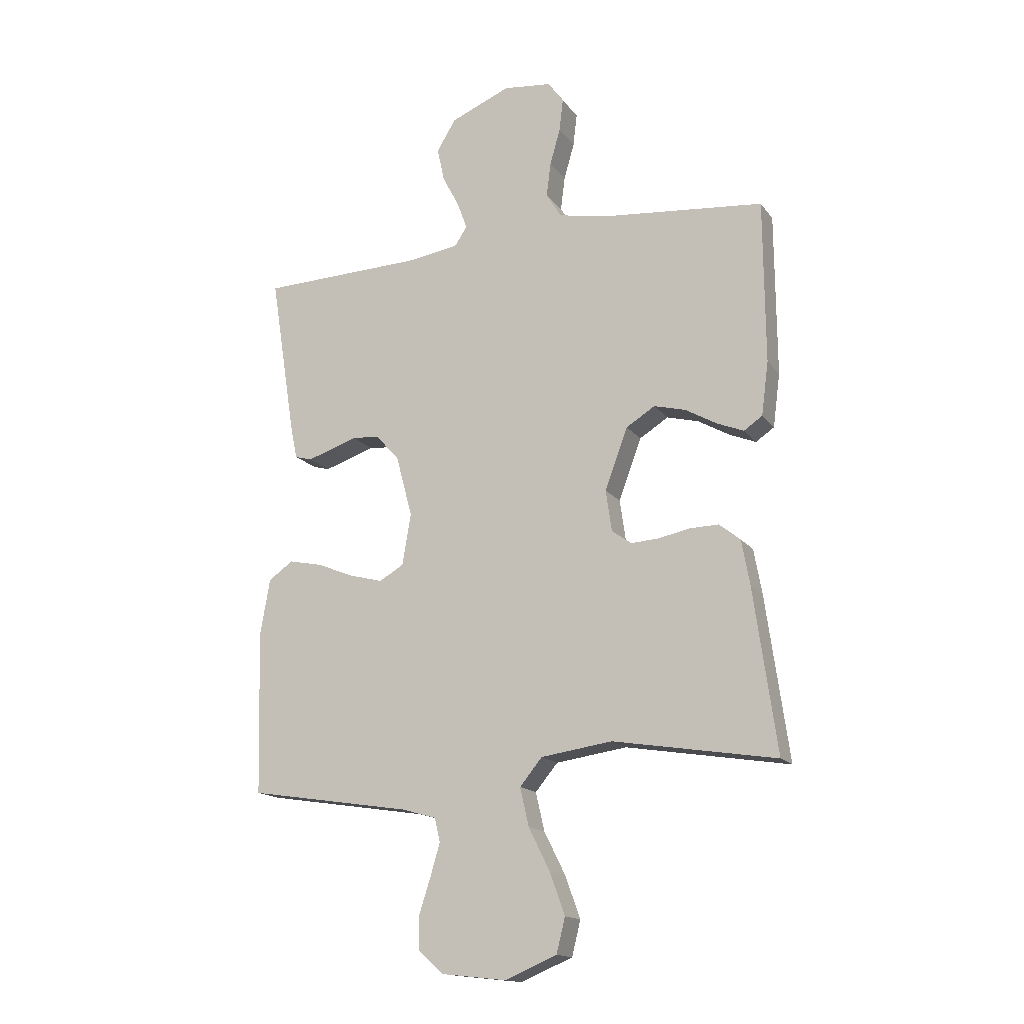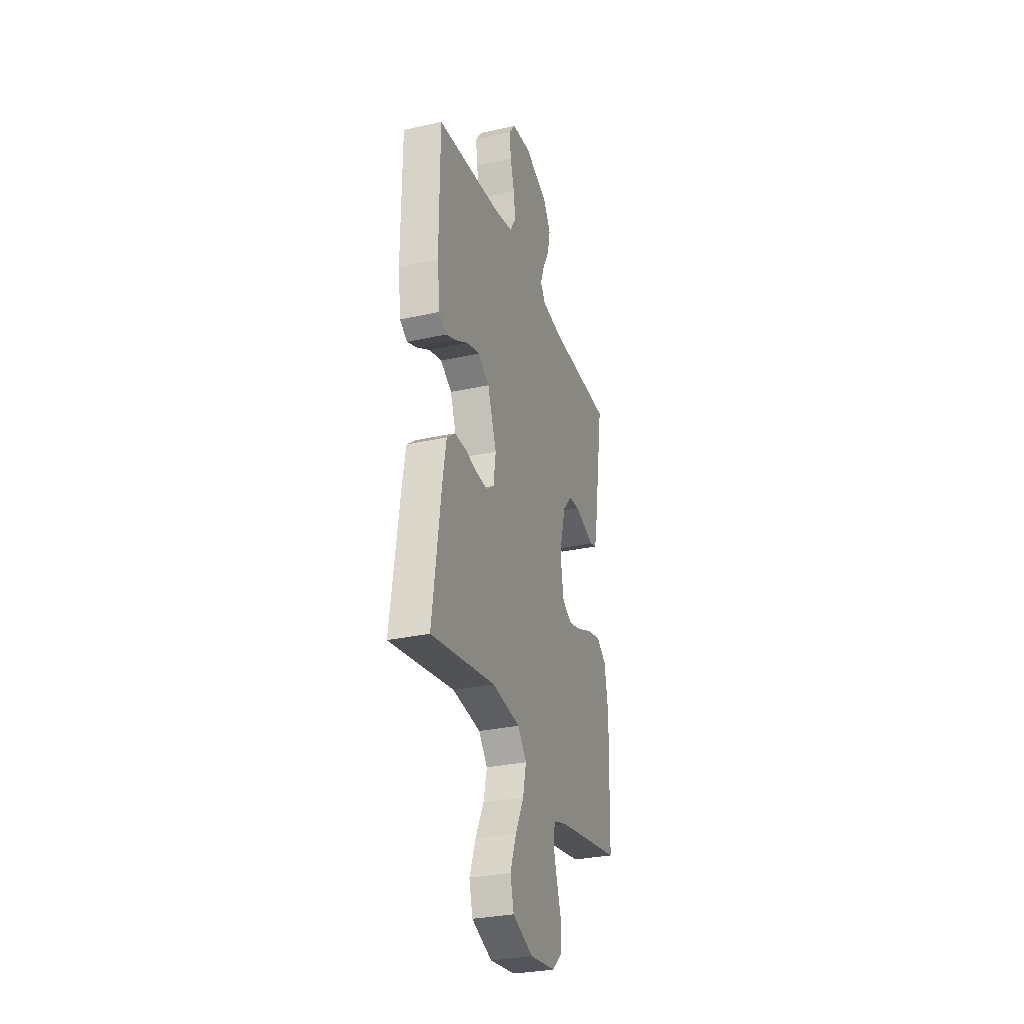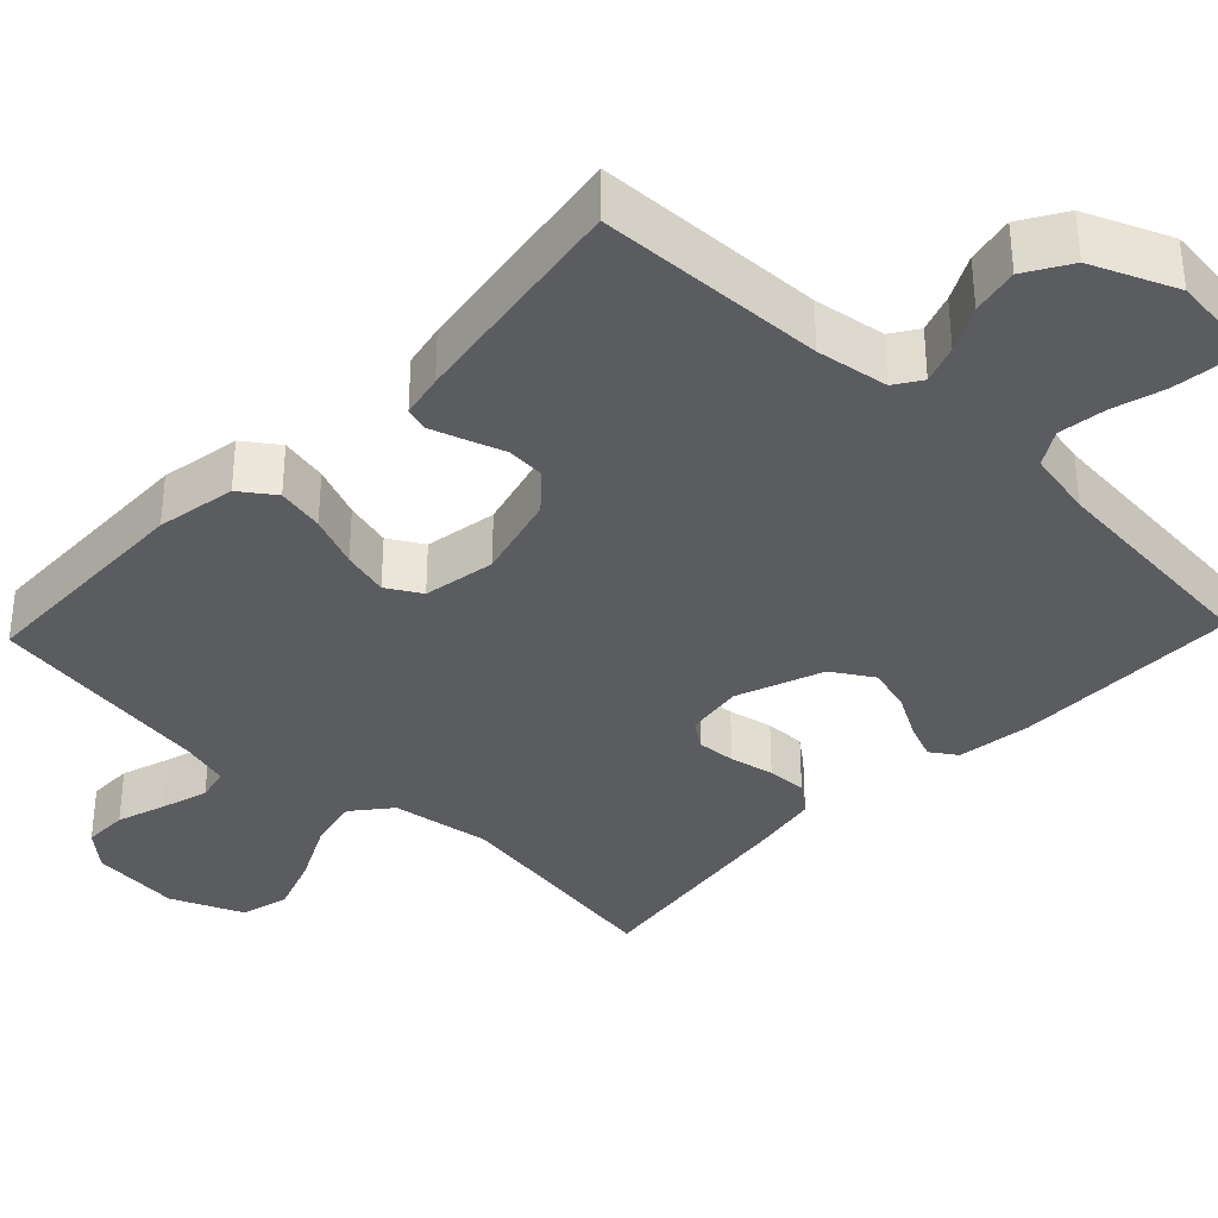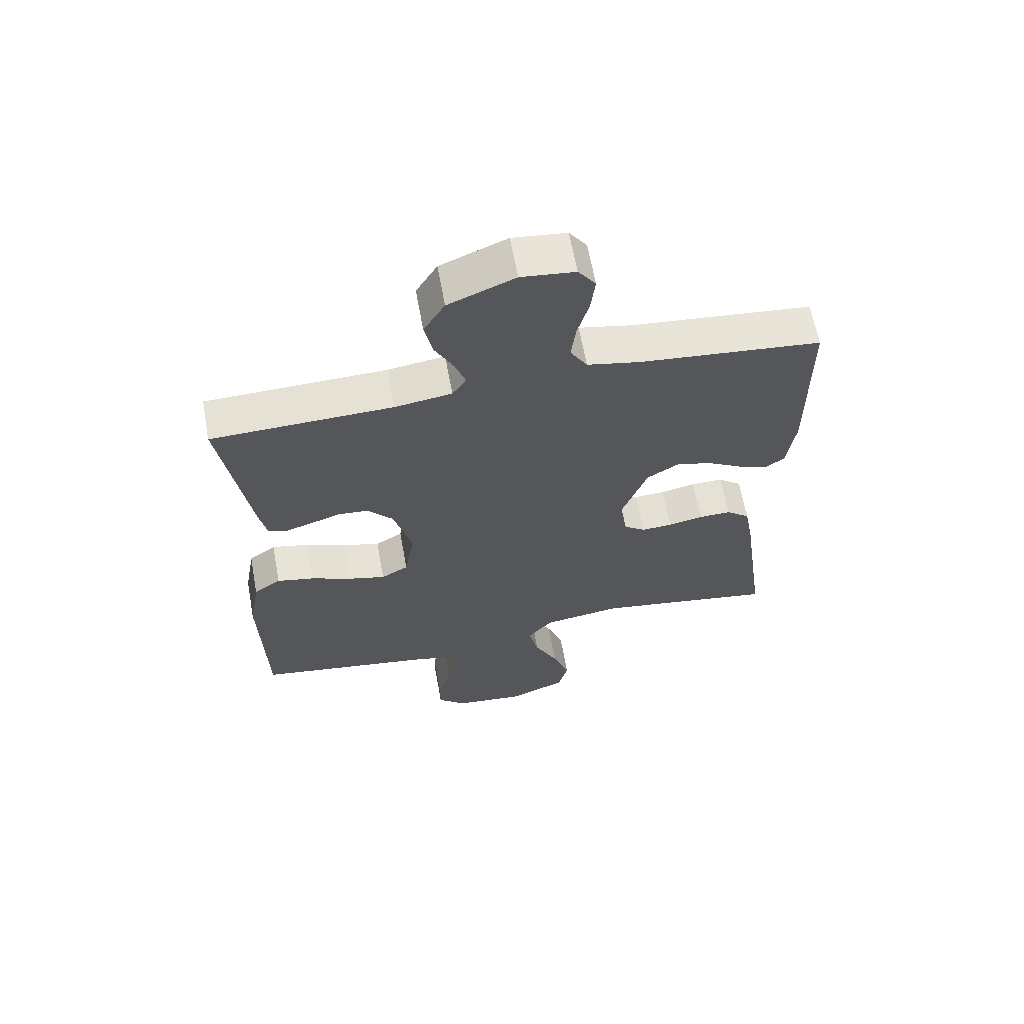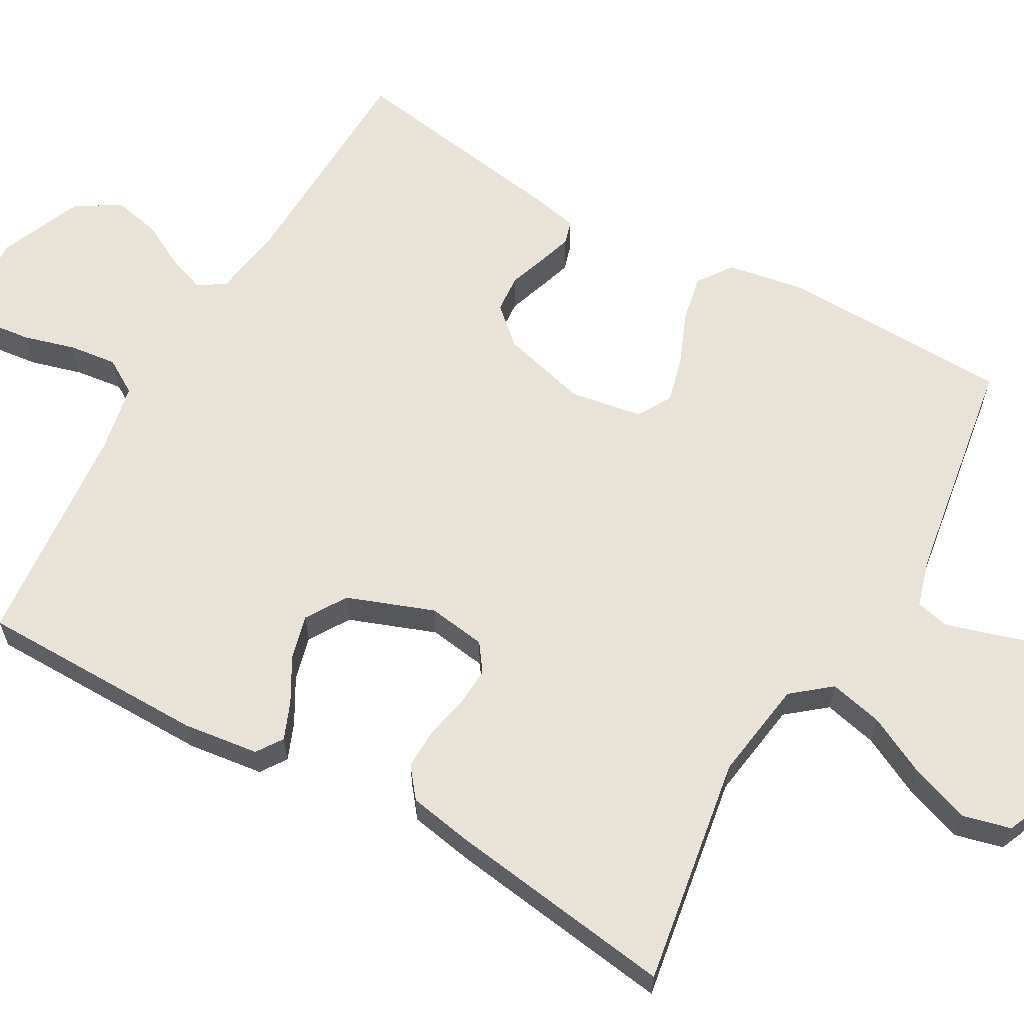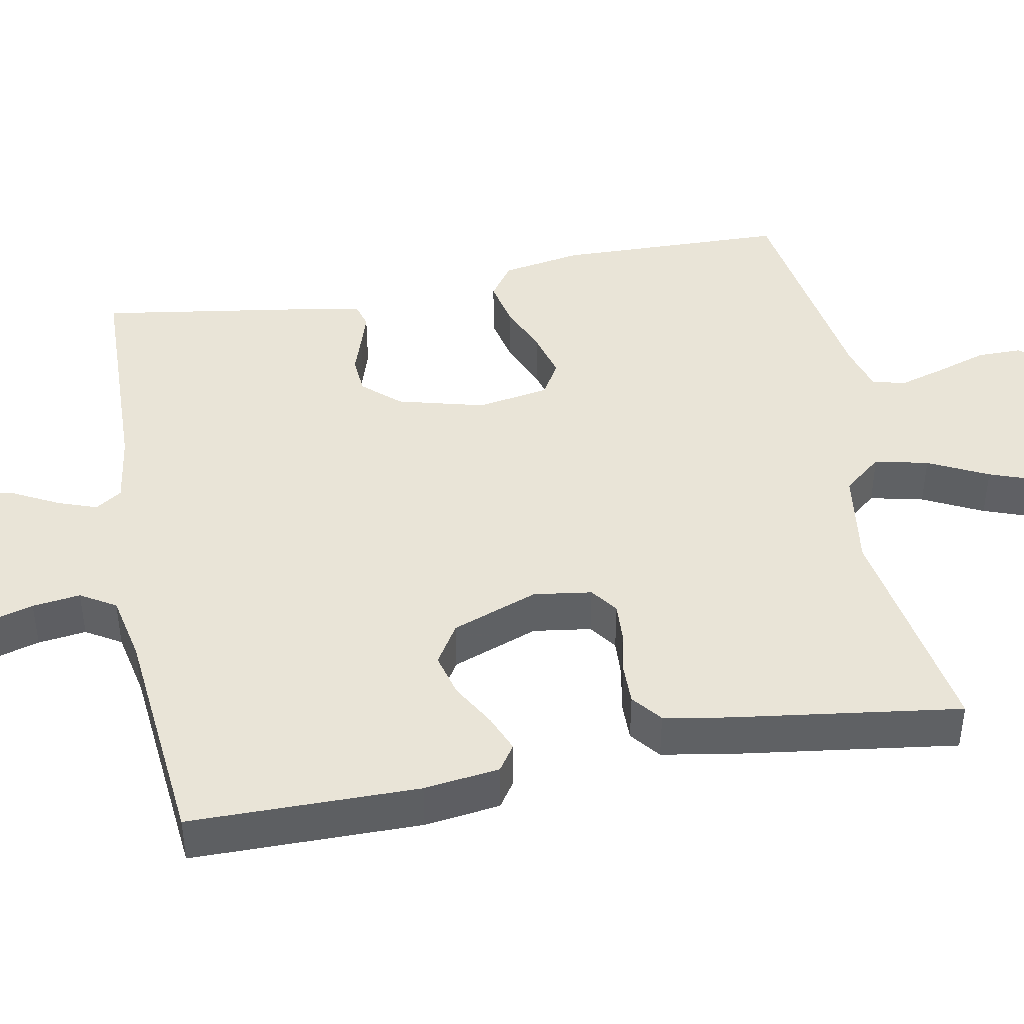
<metadata>
{"format":"obj","ext":"obj","renderer":"f3d","projection":"perspective","resolution":1024,"background":"white","views":[{"elev":-15.8,"azim":23.8,"up":"+Z"},{"elev":-29.8,"azim":108.2,"up":"+Z"},{"elev":-35.3,"azim":-43.7,"up":"+Y"},{"elev":63.6,"azim":-10.3,"up":"+Z"},{"elev":62.5,"azim":119.6,"up":"+Y"},{"elev":43.4,"azim":79.2,"up":"+Y"}]}
</metadata>
<code>
v 0.5 0.07 -0.5
v 0.2 0.07 -0.451
v 0.069 0.07 -0.47
v 0.028 0.07 -0.52
v 0.044 0.07 -0.59
v 0.083 0.07 -0.668
v 0.111 0.07 -0.745
v 0.095 0.07 -0.809
v 0 0.07 -0.849
v -0.119 0.07 -0.836
v -0.166 0.07 -0.794
v -0.166 0.07 -0.735
v -0.145 0.07 -0.67
v -0.127 0.07 -0.609
v -0.137 0.07 -0.565
v -0.2 0.07 -0.547
v -0.5 0.07 -0.5
v -0.508 0.07 -0.2
v -0.49 0.07 -0.096
v -0.445 0.07 -0.064
v -0.383 0.07 -0.077
v -0.315 0.07 -0.105
v -0.254 0.07 -0.121
v -0.209 0.07 -0.095
v -0.193 0.07 0
v -0.223 0.07 0.113
v -0.266 0.07 0.161
v -0.316 0.07 0.165
v -0.366 0.07 0.148
v -0.41 0.07 0.134
v -0.441 0.07 0.143
v -0.453 0.07 0.2
v -0.5 0.07 0.5
v -0.2 0.07 0.509
v -0.106 0.07 0.523
v -0.083 0.07 0.558
v -0.101 0.07 0.608
v -0.132 0.07 0.667
v -0.145 0.07 0.729
v -0.11 0.07 0.787
v 0 0.07 0.833
v 0.089 0.07 0.823
v 0.118 0.07 0.783
v 0.111 0.07 0.723
v 0.092 0.07 0.656
v 0.084 0.07 0.593
v 0.112 0.07 0.547
v 0.2 0.07 0.529
v 0.5 0.07 0.5
v 0.502 0.07 0.2
v 0.489 0.07 0.101
v 0.455 0.07 0.078
v 0.406 0.07 0.098
v 0.348 0.07 0.131
v 0.29 0.07 0.146
v 0.237 0.07 0.113
v 0.195 0.07 0
v 0.206 0.07 -0.076
v 0.242 0.07 -0.102
v 0.293 0.07 -0.099
v 0.351 0.07 -0.087
v 0.404 0.07 -0.086
v 0.443 0.07 -0.117
v 0.458 0.07 -0.2
v 0.5 0 -0.5
v 0.2 0 -0.451
v 0.069 0 -0.47
v 0.028 0 -0.52
v 0.044 0 -0.59
v 0.083 0 -0.668
v 0.111 0 -0.745
v 0.095 0 -0.809
v 0 0 -0.849
v -0.119 0 -0.836
v -0.166 0 -0.794
v -0.166 0 -0.735
v -0.145 0 -0.67
v -0.127 0 -0.609
v -0.137 0 -0.565
v -0.2 0 -0.547
v -0.5 0 -0.5
v -0.508 0 -0.2
v -0.49 0 -0.096
v -0.445 0 -0.064
v -0.383 0 -0.077
v -0.315 0 -0.105
v -0.254 0 -0.121
v -0.209 0 -0.095
v -0.193 0 0
v -0.223 0 0.113
v -0.266 0 0.161
v -0.316 0 0.165
v -0.366 0 0.148
v -0.41 0 0.134
v -0.441 0 0.143
v -0.453 0 0.2
v -0.5 0 0.5
v -0.2 0 0.509
v -0.106 0 0.523
v -0.083 0 0.558
v -0.101 0 0.608
v -0.132 0 0.667
v -0.145 0 0.729
v -0.11 0 0.787
v 0 0 0.833
v 0.089 0 0.823
v 0.118 0 0.783
v 0.111 0 0.723
v 0.092 0 0.656
v 0.084 0 0.593
v 0.112 0 0.547
v 0.2 0 0.529
v 0.5 0 0.5
v 0.502 0 0.2
v 0.489 0 0.101
v 0.455 0 0.078
v 0.406 0 0.098
v 0.348 0 0.131
v 0.29 0 0.146
v 0.237 0 0.113
v 0.195 0 0
v 0.206 0 -0.076
v 0.242 0 -0.102
v 0.293 0 -0.099
v 0.351 0 -0.087
v 0.404 0 -0.086
v 0.443 0 -0.117
v 0.458 0 -0.2
f 63 64 1 2
f 60 61 62 63
f 59 60 63 2
f 58 59 2 3
f 57 58 3 4
f 51 52 53 54
f 51 54 55
f 48 49 50 51
f 47 48 51 55
f 46 47 55 56
f 42 43 44 45
f 42 45 46
f 41 42 46
f 37 38 39 40
f 36 37 40 41
f 31 32 33 34
f 31 34 35
f 28 29 30 31
f 28 31 35
f 27 28 35 36
f 19 20 21 22
f 19 22 23
f 16 17 18 19
f 15 16 19 23
f 10 11 12 13
f 10 13 14
f 9 10 14
f 8 9 14 15
f 5 6 7 8
f 41 46 56 57
f 36 41 57 4
f 26 27 36
f 25 26 36 4
f 24 25 4 5
f 15 23 24
f 5 8 15 24
f 66 65 128 127
f 127 126 125 124
f 66 127 124 123
f 67 66 123 122
f 68 67 122 121
f 118 117 116 115
f 119 118 115
f 115 114 113 112
f 119 115 112 111
f 120 119 111 110
f 109 108 107 106
f 110 109 106
f 110 106 105
f 104 103 102 101
f 105 104 101 100
f 98 97 96 95
f 99 98 95
f 95 94 93 92
f 99 95 92
f 100 99 92 91
f 86 85 84 83
f 87 86 83
f 83 82 81 80
f 87 83 80 79
f 77 76 75 74
f 78 77 74
f 78 74 73
f 79 78 73 72
f 72 71 70 69
f 121 120 110 105
f 68 121 105 100
f 100 91 90
f 68 100 90 89
f 69 68 89 88
f 88 87 79
f 88 79 72 69
f 1 65 66 2
f 2 66 67 3
f 3 67 68 4
f 4 68 69 5
f 5 69 70 6
f 6 70 71 7
f 7 71 72 8
f 8 72 73 9
f 9 73 74 10
f 10 74 75 11
f 11 75 76 12
f 12 76 77 13
f 13 77 78 14
f 14 78 79 15
f 15 79 80 16
f 16 80 81 17
f 17 81 82 18
f 18 82 83 19
f 19 83 84 20
f 20 84 85 21
f 21 85 86 22
f 22 86 87 23
f 23 87 88 24
f 24 88 89 25
f 25 89 90 26
f 26 90 91 27
f 27 91 92 28
f 28 92 93 29
f 29 93 94 30
f 30 94 95 31
f 31 95 96 32
f 32 96 97 33
f 33 97 98 34
f 34 98 99 35
f 35 99 100 36
f 36 100 101 37
f 37 101 102 38
f 38 102 103 39
f 39 103 104 40
f 40 104 105 41
f 41 105 106 42
f 42 106 107 43
f 43 107 108 44
f 44 108 109 45
f 45 109 110 46
f 46 110 111 47
f 47 111 112 48
f 48 112 113 49
f 49 113 114 50
f 50 114 115 51
f 51 115 116 52
f 52 116 117 53
f 53 117 118 54
f 54 118 119 55
f 55 119 120 56
f 56 120 121 57
f 57 121 122 58
f 58 122 123 59
f 59 123 124 60
f 60 124 125 61
f 61 125 126 62
f 62 126 127 63
f 63 127 128 64
f 64 128 65 1

</code>
